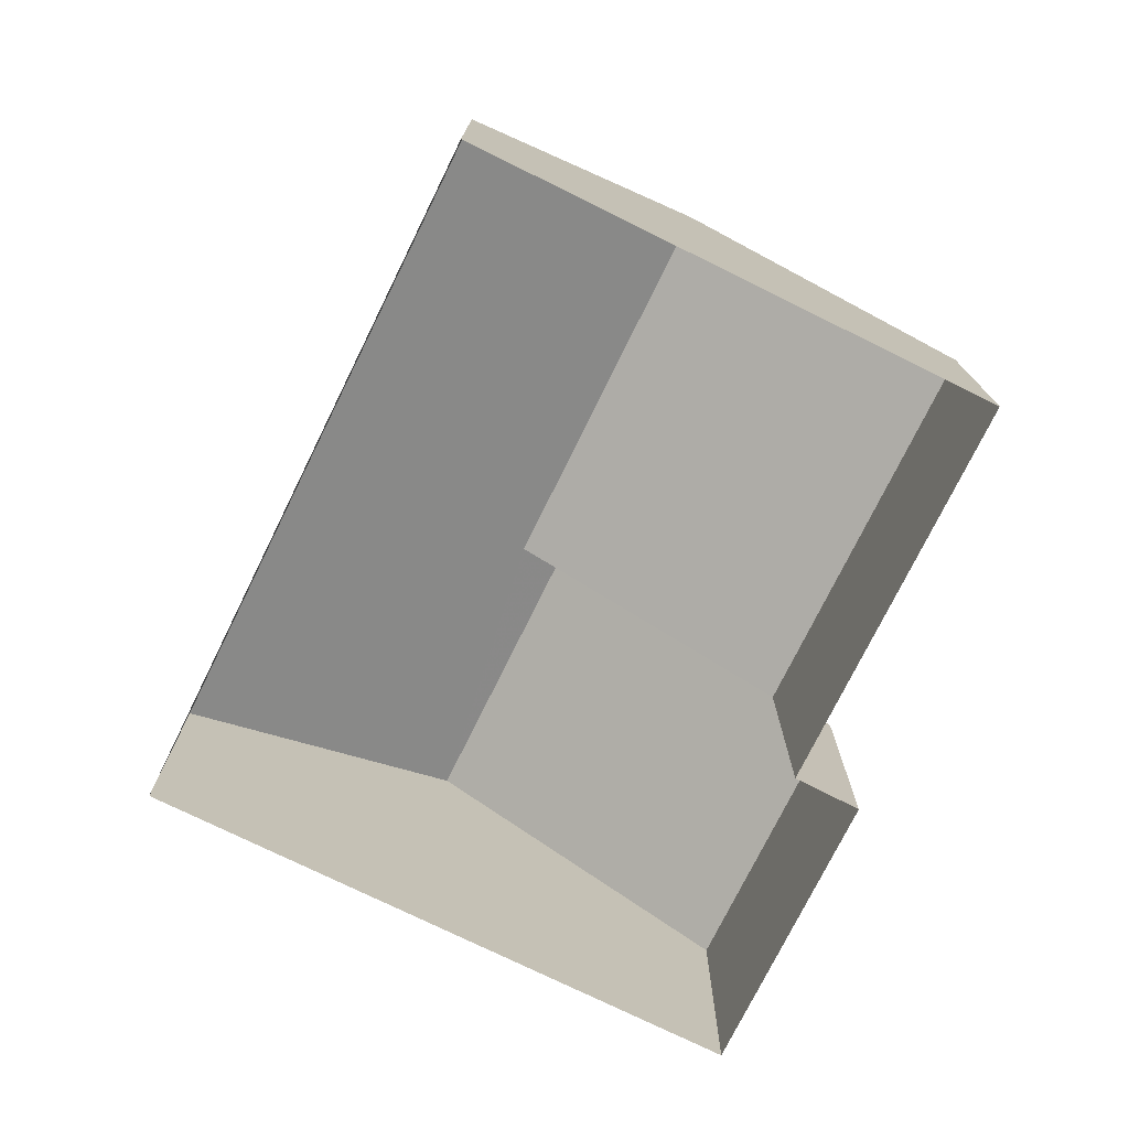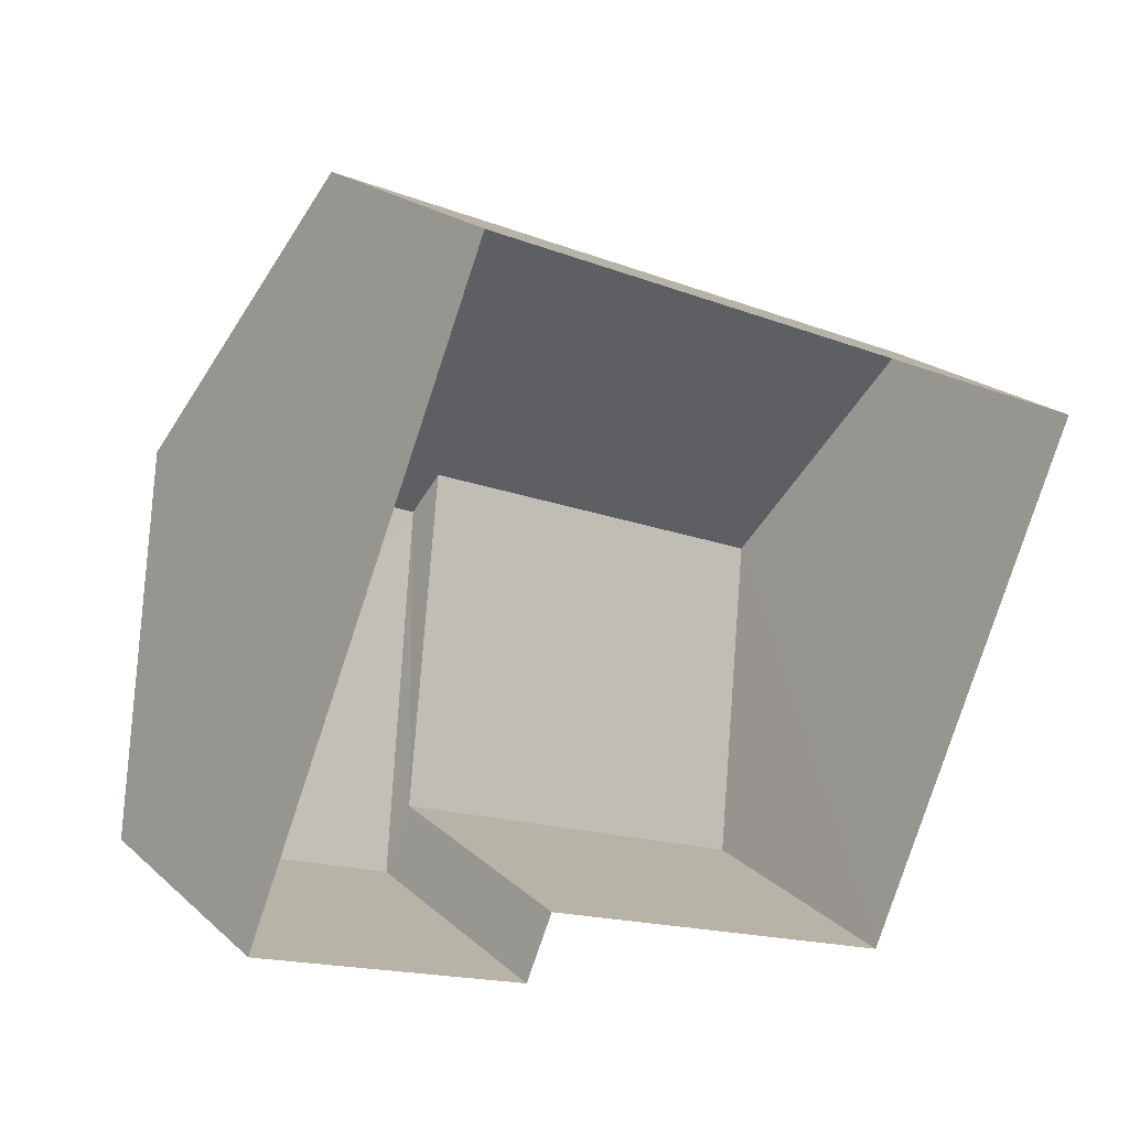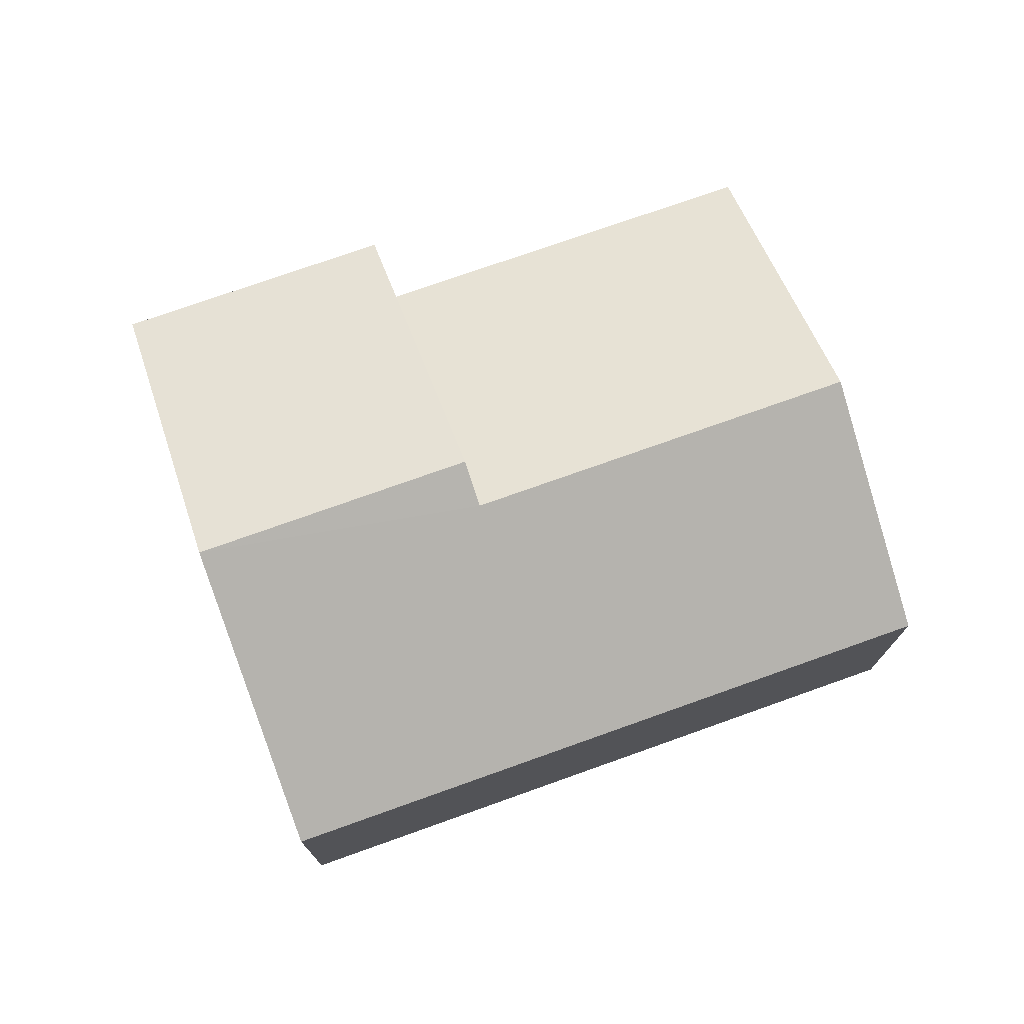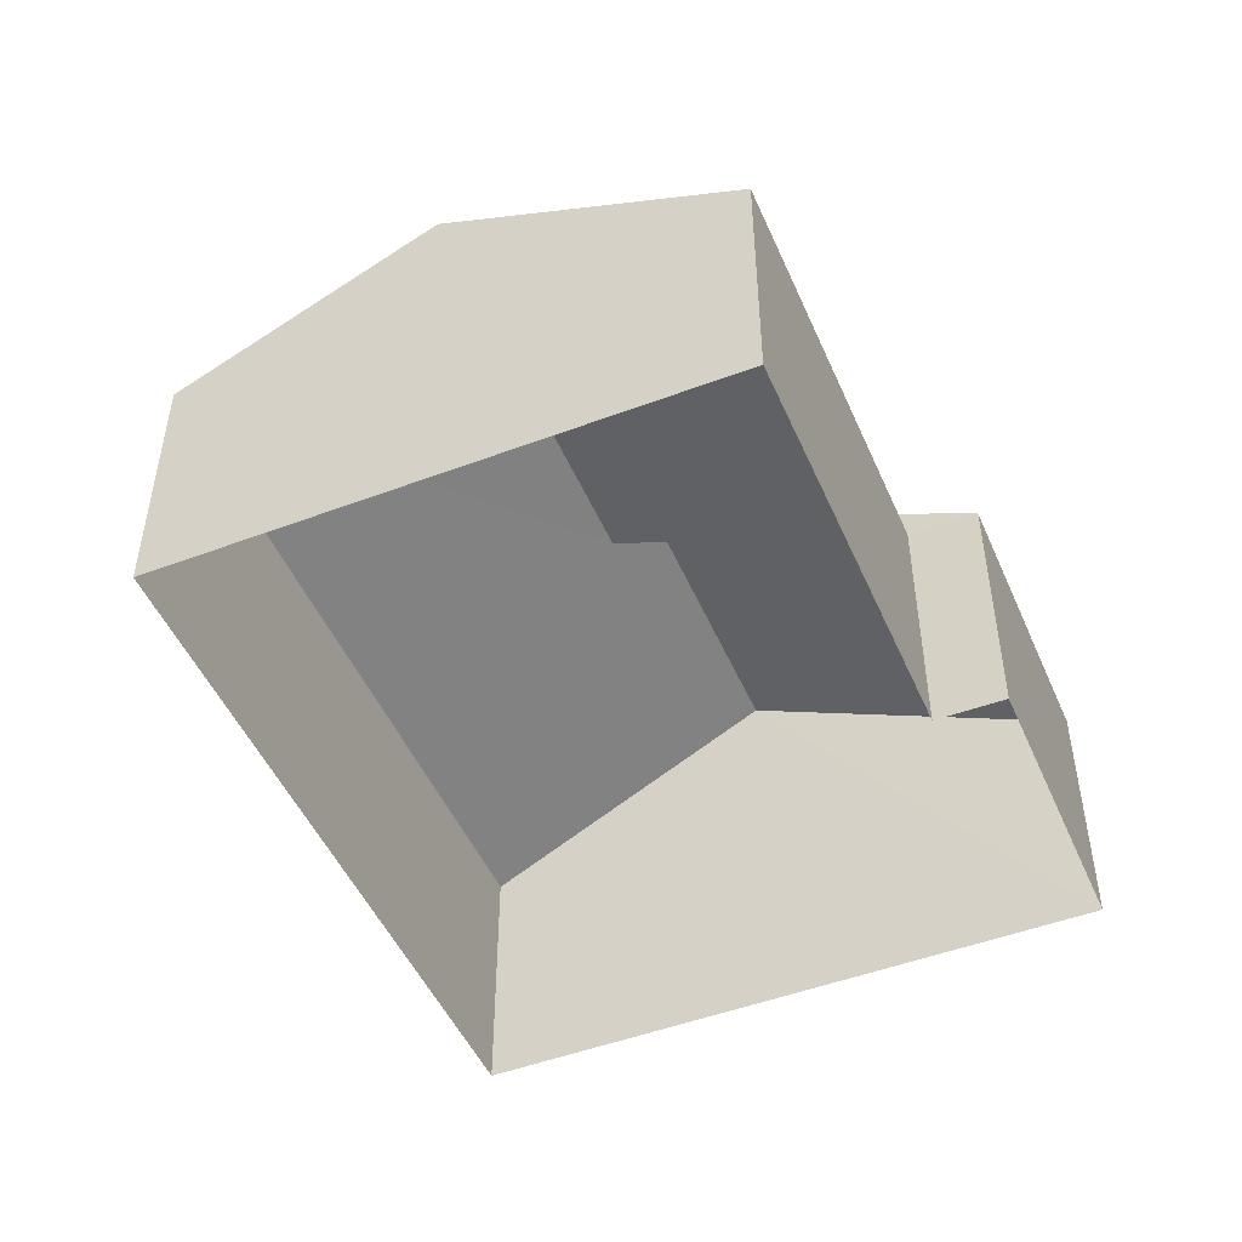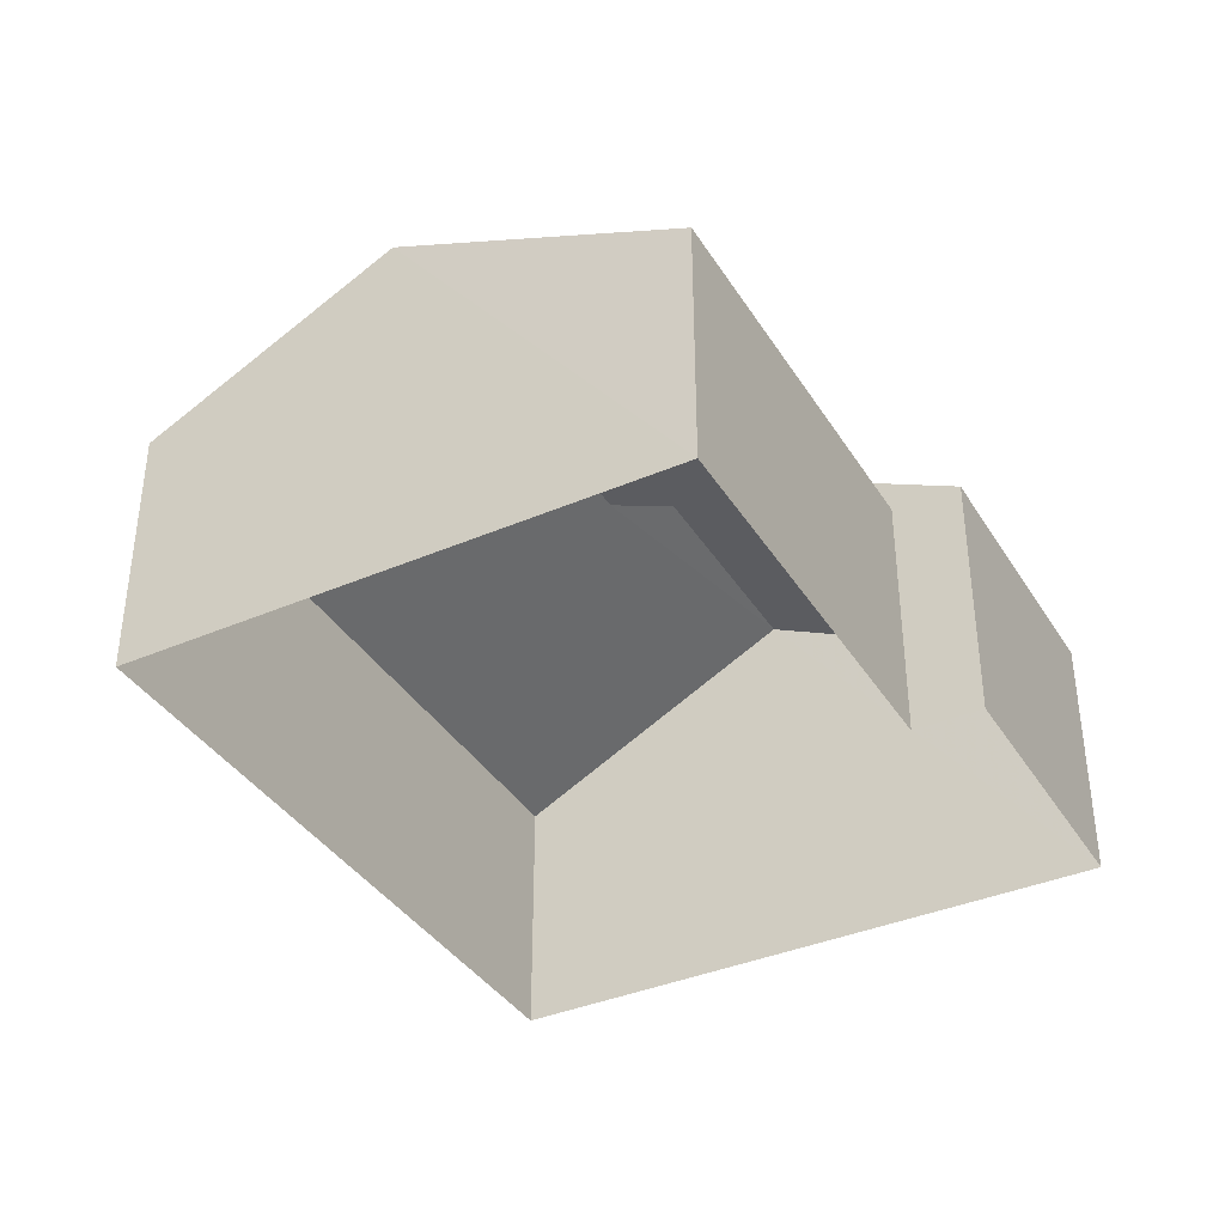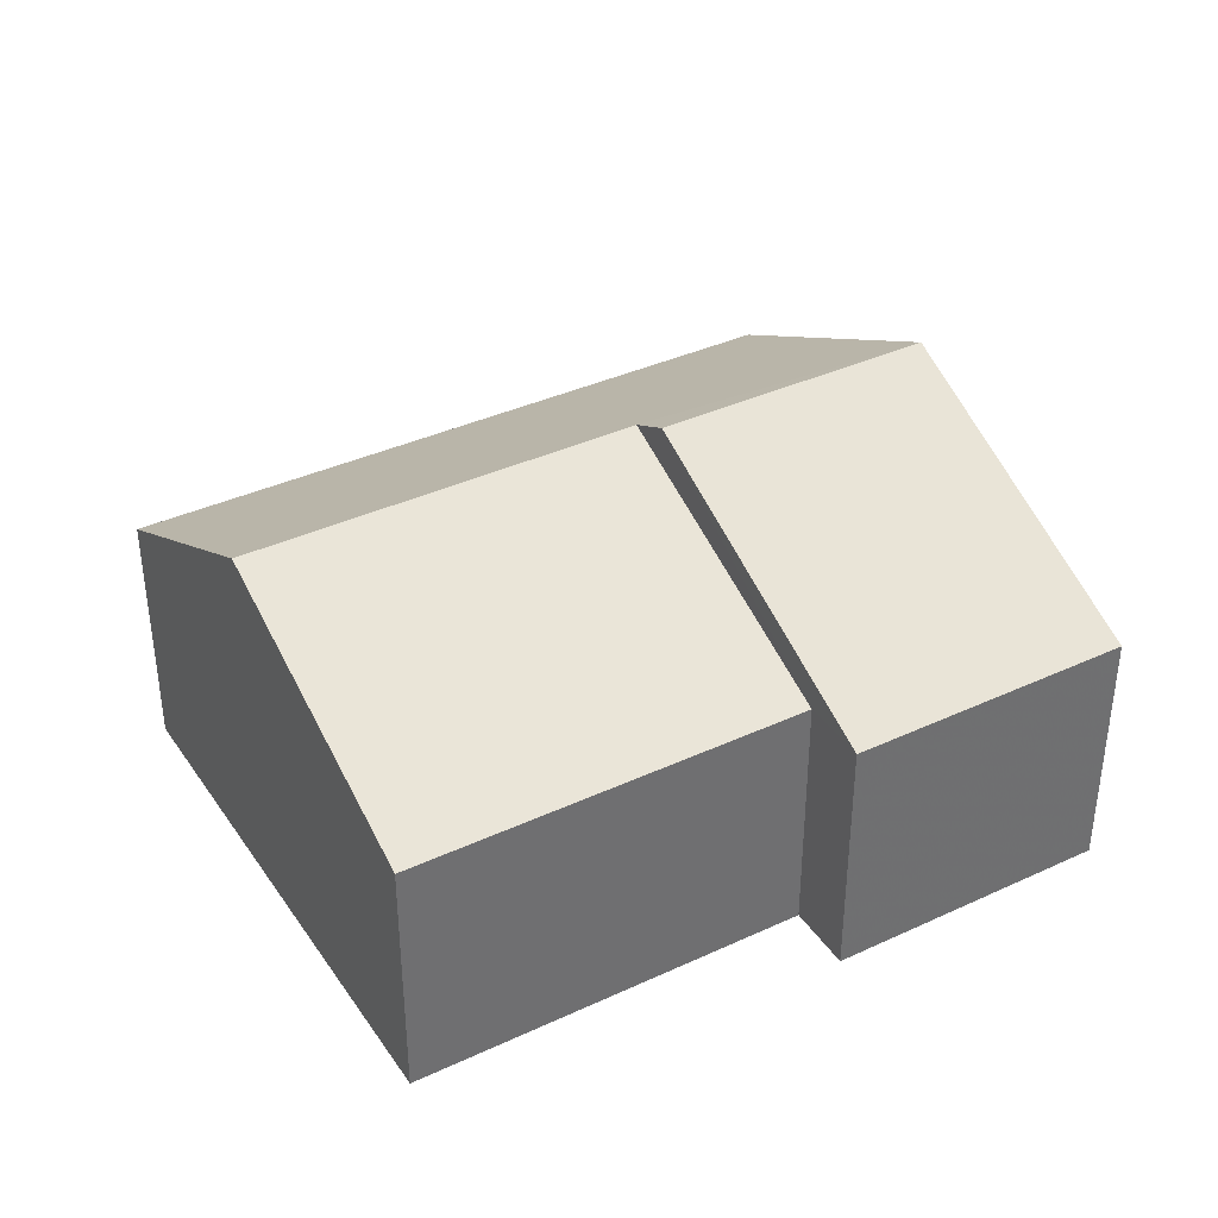
<metadata>
{"format":"obj","ext":"obj","renderer":"f3d","projection":"perspective","resolution":1024,"background":"white","views":[{"elev":-75.2,"azim":-94.0,"up":"+Z"},{"elev":20.8,"azim":146.7,"up":"+Y"},{"elev":74.8,"azim":-177.4,"up":"+Z"},{"elev":-48.7,"azim":-44.9,"up":"+Z"},{"elev":-37.9,"azim":-39.2,"up":"+Z"},{"elev":37.8,"azim":-8.3,"up":"+Z"}]}
</metadata>
<code>
v -2.202e+05 -1.242e+05 33.46
v -2.202e+05 -1.242e+05 33.46
v -2.202e+05 -1.242e+05 33.46
v -2.202e+05 -1.242e+05 33.46
v -2.202e+05 -1.242e+05 33.46
v -2.202e+05 -1.242e+05 33.46
v -2.202e+05 -1.242e+05 37.2
v -2.202e+05 -1.242e+05 39.09
v -2.202e+05 -1.242e+05 37.2
v -2.202e+05 -1.242e+05 39.42
v -2.202e+05 -1.242e+05 39.09
v -2.202e+05 -1.242e+05 39.42
v -2.202e+05 -1.242e+05 37.2
v -2.202e+05 -1.242e+05 37.2
v -2.202e+05 -1.242e+05 37.2
v -2.202e+05 -1.242e+05 37.2
f 1 2 3
f 3 2 4
f 4 2 5
f 2 6 5
f 7 8 9
f 9 8 10
f 7 11 8
f 10 8 12
f 12 13 14
f 10 12 14
f 15 11 16
f 15 8 11
f 15 2 13
f 8 15 12
f 2 1 13
f 12 15 13
f 7 5 11
f 5 6 11
f 6 16 11
f 14 1 3
f 14 13 1
f 9 4 5
f 7 9 5
f 14 3 10
f 3 4 10
f 4 9 10
f 2 16 6
f 2 15 16

</code>
